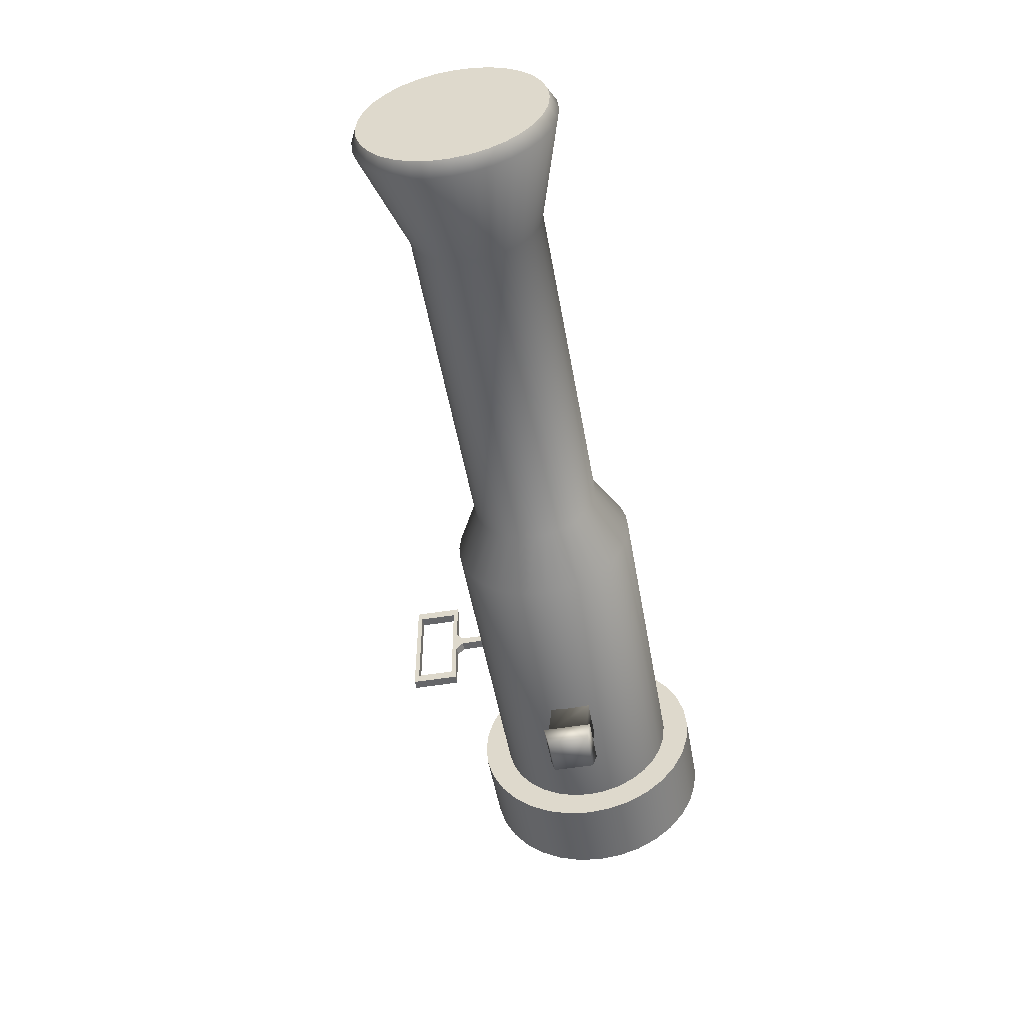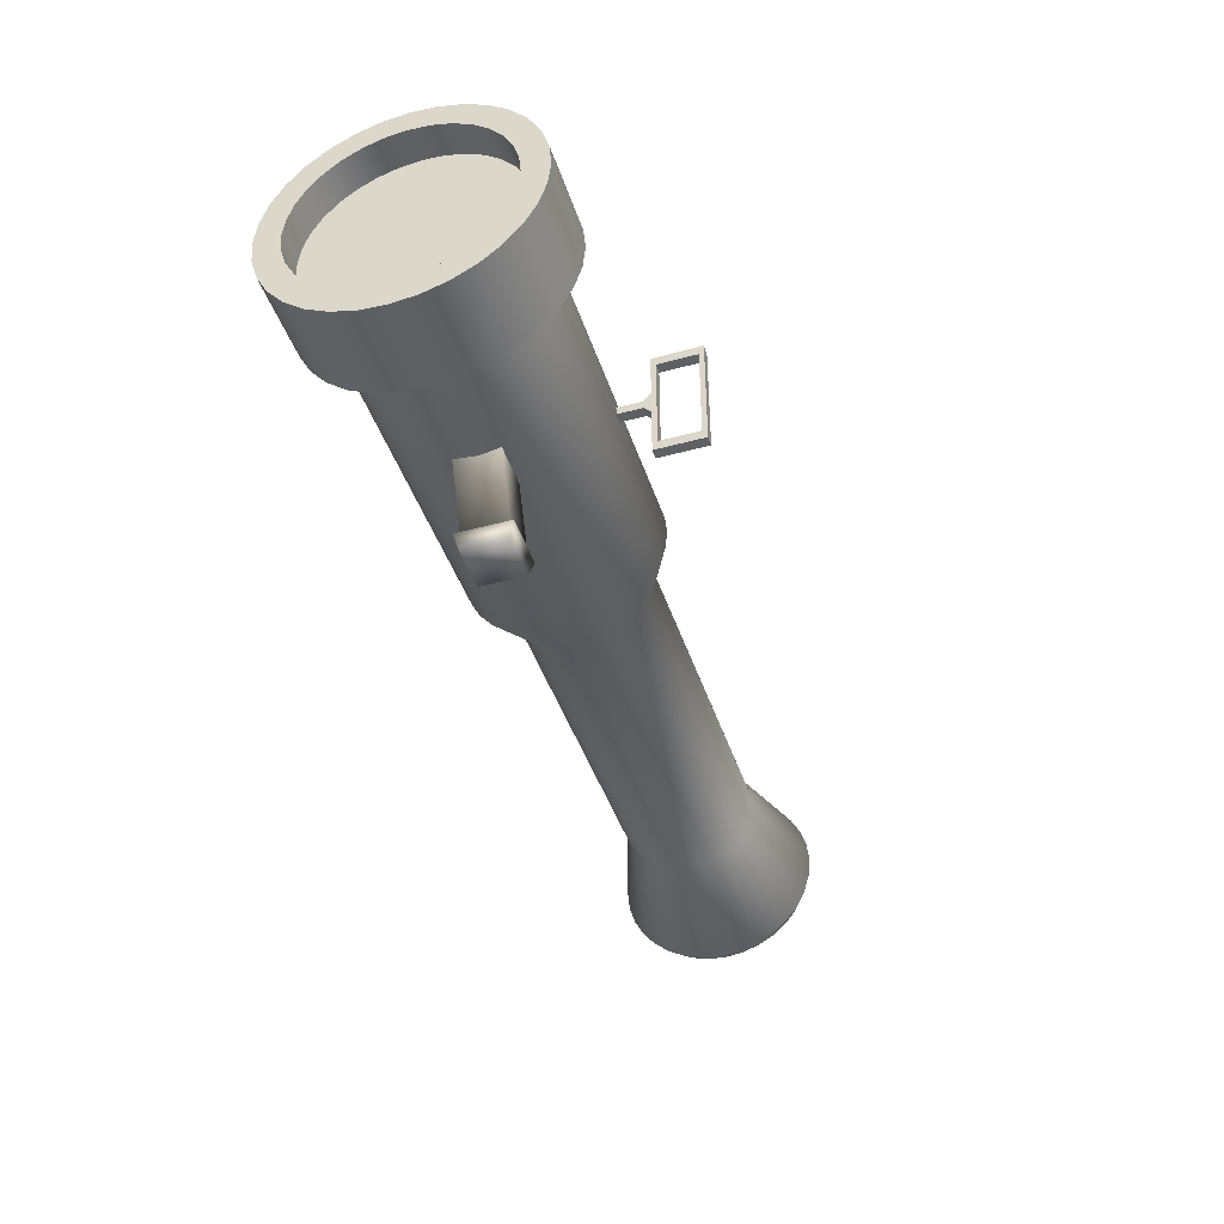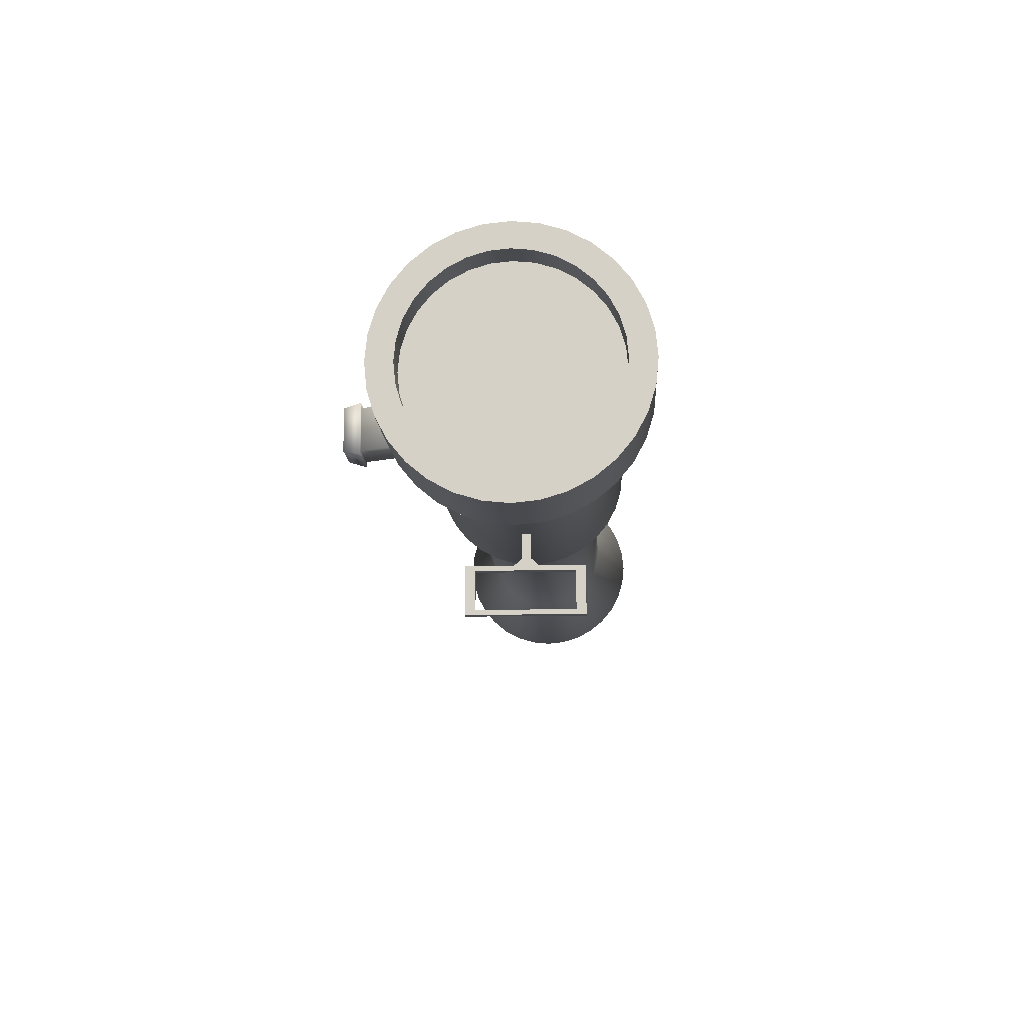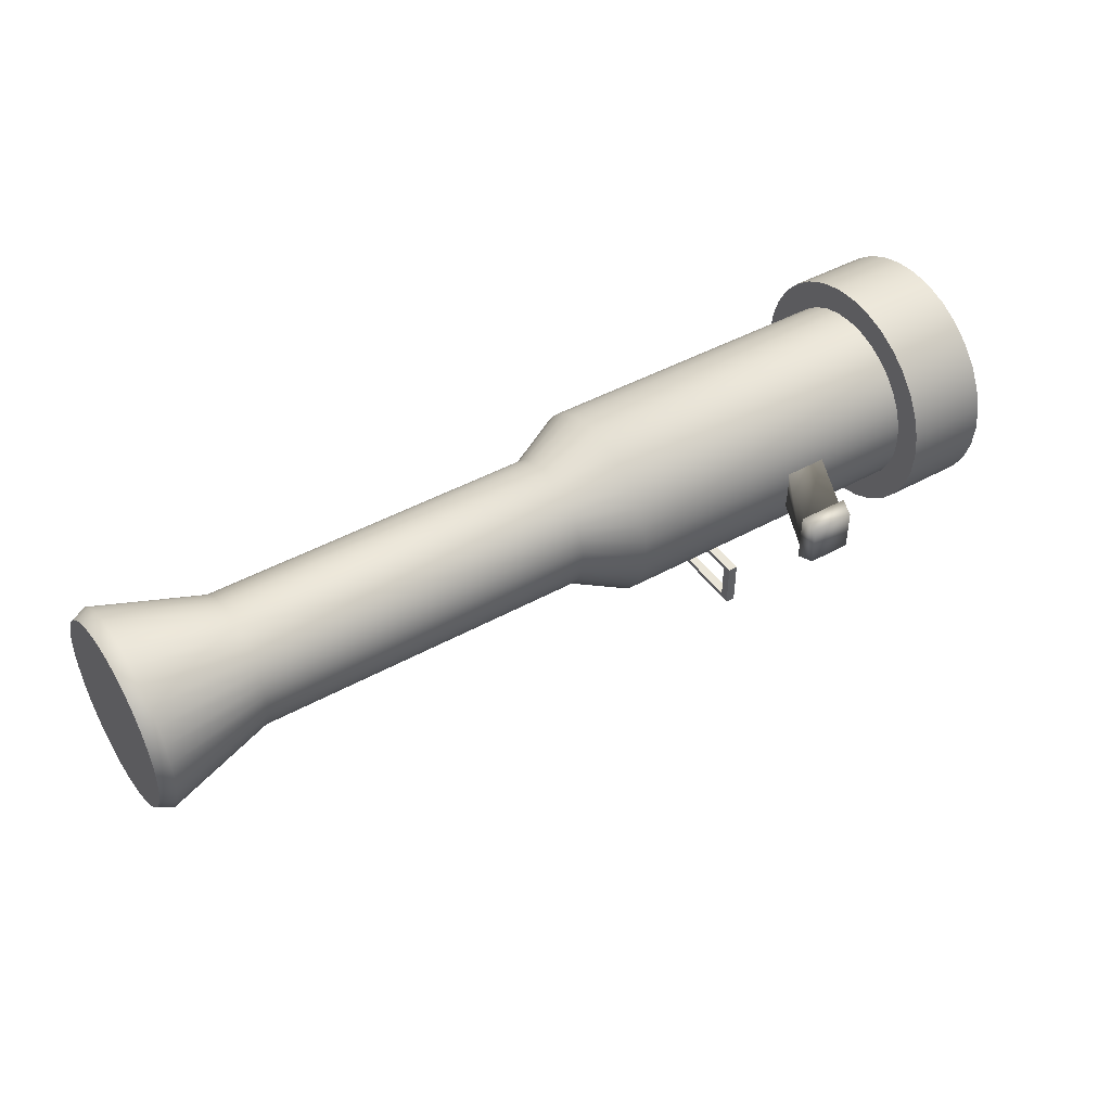
<metadata>
{"format":"obj","ext":"obj","renderer":"f3d","projection":"perspective","resolution":1024,"background":"white","views":[{"elev":-51.8,"azim":-79.9,"up":"+Y"},{"elev":-43.5,"azim":107.7,"up":"+Y"},{"elev":-13.0,"azim":93.1,"up":"+Z"},{"elev":44.9,"azim":-32.7,"up":"+Z"}]}
</metadata>
<code>
o Cylinder
v 1.99 0.4 -1.7
v 5 0.4 -1.7
v 1.99 0.2244 -1.683
v 5 0.2244 -1.683
v 1.99 0.05558 -1.631
v 5 0.05558 -1.631
v 1.99 -0.1 -1.548
v 5 -0.1 -1.548
v 1.99 -0.2364 -1.436
v 5 -0.2364 -1.436
v 1.99 -0.3483 -1.3
v 5 -0.3483 -1.3
v 1.99 -0.4315 -1.144
v 5 -0.4315 -1.144
v 1.99 -0.4827 -0.9756
v 5 -0.4827 -0.9756
v 1.99 -0.5 -0.8
v 5 -0.5 -0.8
v 1.99 -0.4827 -0.6244
v 5 -0.4827 -0.6244
v 1.99 -0.4315 -0.4556
v 5 -0.4315 -0.4556
v 1.99 -0.3483 -0.3
v 5 -0.3483 -0.3
v 1.99 -0.2364 -0.1636
v 5 -0.2364 -0.1636
v 1.99 -0.1 -0.05168
v 5 -0.1 -0.05168
v 1.99 0.05558 0.03149
v 5 0.05559 0.03149
v 1.99 0.2244 0.08271
v 5 0.2244 0.08271
v 1.99 0.4 0.1
v 5 0.4 0.1
v 1.99 0.5756 0.08271
v 5 0.5756 0.08271
v 1.99 0.7444 0.03149
v 5 0.7444 0.03149
v 1.99 0.9 -0.05168
v 5 0.9 -0.05168
v 1.99 1.036 -0.1636
v 5 1.036 -0.1636
v 1.99 1.148 -0.3
v 5 1.148 -0.3
v 1.99 1.231 -0.4556
v 5 1.231 -0.4556
v 1.99 1.283 -0.6244
v 5 1.283 -0.6244
v 1.99 1.3 -0.8
v 5 1.3 -0.8
v 1.99 1.283 -0.9756
v 5 1.283 -0.9756
v 1.99 1.231 -1.144
v 5 1.231 -1.144
v 1.99 1.148 -1.3
v 5 1.148 -1.3
v 1.99 1.036 -1.436
v 5 1.036 -1.436
v 1.99 0.9 -1.548
v 5 0.9 -1.548
v 1.99 0.7444 -1.631
v 5 0.7444 -1.631
v 1.99 0.5756 -1.683
v 5 0.5756 -1.683
v 5 0.4 -1.97
v 5 0.1717 -1.948
v 5 -0.04774 -1.881
v 5 -0.25 -1.773
v 5 -0.4273 -1.627
v 5 -0.5728 -1.45
v 5 -0.6809 -1.248
v 5 -0.7475 -1.028
v 5 -0.77 -0.8
v 5 -0.7475 -0.5717
v 5 -0.6809 -0.3523
v 5 -0.5728 -0.15
v 5 -0.4273 0.02732
v 5 -0.25 0.1728
v 5 -0.04774 0.2809
v 5 0.1717 0.3475
v 5 0.4 0.37
v 5 0.6283 0.3475
v 5 0.8477 0.2809
v 5 1.05 0.1728
v 5 1.227 0.02731
v 5 1.373 -0.15
v 5 1.481 -0.3523
v 5 1.548 -0.5717
v 5 1.57 -0.8
v 5 1.548 -1.028
v 5 1.481 -1.248
v 5 1.373 -1.45
v 5 1.227 -1.627
v 5 1.05 -1.773
v 5 0.8477 -1.881
v 5 0.6283 -1.948
v 5.785 0.4 -1.97
v 5.785 0.1717 -1.948
v 5.785 -0.04774 -1.881
v 5.785 -0.25 -1.773
v 5.785 -0.4273 -1.627
v 5.785 -0.5728 -1.45
v 5.785 -0.6809 -1.248
v 5.785 -0.7475 -1.028
v 5.785 -0.77 -0.8
v 5.785 -0.7475 -0.5717
v 5.785 -0.6809 -0.3523
v 5.785 -0.5728 -0.15
v 5.785 -0.4273 0.02732
v 5.785 -0.25 0.1728
v 5.785 -0.04774 0.2809
v 5.785 0.1717 0.3475
v 5.785 0.4 0.37
v 5.785 0.6283 0.3475
v 5.785 0.8477 0.2809
v 5.785 1.05 0.1728
v 5.785 1.227 0.02731
v 5.785 1.373 -0.15
v 5.785 1.481 -0.3523
v 5.785 1.548 -0.5717
v 5.785 1.57 -0.8
v 5.785 1.548 -1.028
v 5.785 1.481 -1.248
v 5.785 1.373 -1.45
v 5.785 1.227 -1.627
v 5.785 1.05 -1.773
v 5.785 0.8477 -1.881
v 5.785 0.6283 -1.948
v 5.785 0.4 -1.736
v 5.785 0.2174 -1.718
v 5.785 0.04181 -1.665
v 5.785 -0.12 -1.578
v 5.785 -0.2619 -1.462
v 5.785 -0.3783 -1.32
v 5.785 -0.4648 -1.158
v 5.785 -0.518 -0.9826
v 5.785 -0.536 -0.8
v 5.785 -0.518 -0.6174
v 5.785 -0.4647 -0.4418
v 5.785 -0.3783 -0.28
v 5.785 -0.2619 -0.1381
v 5.785 -0.12 -0.02174
v 5.785 0.04181 0.06475
v 5.785 0.2174 0.118
v 5.785 0.4 0.136
v 5.785 0.5826 0.118
v 5.785 0.7582 0.06475
v 5.785 0.92 -0.02175
v 5.785 1.062 -0.1381
v 5.785 1.178 -0.28
v 5.785 1.265 -0.4418
v 5.785 1.318 -0.6174
v 5.785 1.336 -0.8
v 5.785 1.318 -0.9826
v 5.785 1.265 -1.158
v 5.785 1.178 -1.32
v 5.785 1.062 -1.462
v 5.785 0.92 -1.578
v 5.785 0.7582 -1.665
v 5.785 0.5826 -1.718
v 5.5 0.4 -1.736
v 5.5 0.2174 -1.718
v 5.5 0.04181 -1.665
v 5.5 -0.12 -1.578
v 5.5 -0.2619 -1.462
v 5.5 -0.3783 -1.32
v 5.5 -0.4648 -1.158
v 5.5 -0.518 -0.9826
v 5.5 -0.536 -0.8
v 5.5 -0.518 -0.6174
v 5.5 -0.4647 -0.4418
v 5.5 -0.3783 -0.28
v 5.5 -0.2619 -0.1381
v 5.5 -0.12 -0.02174
v 5.5 0.04181 0.06475
v 5.5 0.2174 0.118
v 5.5 0.4 0.136
v 5.5 0.5826 0.118
v 5.5 0.7582 0.06475
v 5.5 0.92 -0.02175
v 5.5 1.062 -0.1381
v 5.5 1.178 -0.28
v 5.5 1.265 -0.4418
v 5.5 1.318 -0.6174
v 5.5 1.336 -0.8
v 5.5 1.318 -0.9826
v 5.5 1.265 -1.158
v 5.5 1.178 -1.32
v 5.5 1.062 -1.462
v 5.5 0.92 -1.578
v 5.5 0.7582 -1.665
v 5.5 0.5826 -1.718
v 3.3 -0.1471 -1.988
v 3.3 -0.1471 -2.438
v 3.39 -0.1471 -2.438
v 3.39 -0.1471 -1.988
v 3.3 0.9529 -1.988
v 3.3 0.9529 -2.438
v 3.39 0.9529 -2.438
v 3.39 0.9529 -1.988
v 3.3 -0.05709 -2.033
v 3.3 -0.05709 -2.393
v 3.39 -0.05709 -2.393
v 3.39 -0.05709 -2.033
v 3.3 0.8629 -2.033
v 3.3 0.8629 -2.393
v 3.39 0.8629 -2.393
v 3.39 0.8629 -2.033
v 3.3 0.3006 -1.988
v 3.39 0.3006 -1.988
v 3.3 0.5256 -1.988
v 3.39 0.5256 -1.988
v 3.3 0.3737 -1.92
v 3.39 0.3737 -1.92
v 3.3 0.4526 -1.92
v 3.39 0.4526 -1.92
v 3.3 0.3737 -1.642
v 3.39 0.3737 -1.642
v 3.3 0.4526 -1.642
v 3.39 0.4526 -1.642
v 3.399 -1.064 -0.6
v 3.399 -1.064 -1
v 3.799 -1.064 -1
v 3.799 -1.064 -0.6
v 3.658 -0.468 -0.6
v 3.658 -0.468 -1
v 4.058 -0.468 -1
v 4.058 -0.468 -0.6
v 3.359 -1.064 -0.56
v 3.359 -1.064 -1.04
v 3.839 -1.064 -1.04
v 3.839 -1.064 -0.56
v 3.398 -1.222 -0.5984
v 3.398 -1.222 -1.002
v 3.801 -1.222 -1.002
v 3.801 -1.222 -0.5984
v 1.47 0.4 -1.43
v 1.47 0.2771 -1.418
v 1.47 0.1589 -1.382
v 1.47 0.04998 -1.324
v 1.47 -0.04548 -1.245
v 1.47 -0.1238 -1.15
v 1.47 -0.1821 -1.041
v 1.47 -0.2179 -0.9229
v 1.47 -0.23 -0.8
v 1.47 -0.2179 -0.6771
v 1.47 -0.182 -0.5589
v 1.47 -0.1238 -0.45
v 1.47 -0.04548 -0.3545
v 1.47 0.04999 -0.2762
v 1.47 0.1589 -0.218
v 1.47 0.2771 -0.1821
v 1.47 0.4 -0.17
v 1.47 0.5229 -0.1821
v 1.47 0.6411 -0.218
v 1.47 0.75 -0.2762
v 1.47 0.8455 -0.3545
v 1.47 0.9238 -0.45
v 1.47 0.982 -0.5589
v 1.47 1.018 -0.6771
v 1.47 1.03 -0.8
v 1.47 1.018 -0.9229
v 1.47 0.982 -1.041
v 1.47 0.9238 -1.15
v 1.47 0.8455 -1.245
v 1.47 0.75 -1.324
v 1.47 0.6411 -1.382
v 1.47 0.5229 -1.418
v -1.782 0.4 -1.43
v -1.782 0.2771 -1.418
v -1.782 0.1589 -1.382
v -1.782 0.04998 -1.324
v -1.782 -0.04548 -1.245
v -1.782 -0.1238 -1.15
v -1.782 -0.1821 -1.041
v -1.782 -0.2179 -0.9229
v -1.782 -0.23 -0.8
v -1.782 -0.2179 -0.6771
v -1.782 -0.182 -0.5589
v -1.782 -0.1238 -0.45
v -1.782 -0.04548 -0.3545
v -1.782 0.04999 -0.2762
v -1.782 0.1589 -0.218
v -1.782 0.2771 -0.1821
v -1.782 0.4 -0.17
v -1.782 0.5229 -0.1821
v -1.782 0.6411 -0.218
v -1.782 0.75 -0.2762
v -1.782 0.8455 -0.3545
v -1.782 0.9238 -0.45
v -1.782 0.982 -0.5589
v -1.782 1.018 -0.6771
v -1.782 1.03 -0.8
v -1.782 1.018 -0.9229
v -1.782 0.982 -1.041
v -1.782 0.9238 -1.15
v -1.782 0.8455 -1.245
v -1.782 0.75 -1.324
v -1.782 0.6411 -1.382
v -1.782 0.5229 -1.418
v -2.801 0.4 -1.745
v -2.801 0.2156 -1.727
v -2.801 0.03836 -1.673
v -2.801 -0.125 -1.586
v -2.801 -0.2682 -1.468
v -2.801 -0.3857 -1.325
v -2.801 -0.4731 -1.162
v -2.801 -0.5268 -0.9844
v -2.801 -0.545 -0.8
v -2.801 -0.5268 -0.6156
v -2.801 -0.4731 -0.4384
v -2.801 -0.3857 -0.275
v -2.801 -0.2682 -0.1318
v -2.801 -0.125 -0.01426
v -2.801 0.03836 0.07307
v -2.801 0.2156 0.1268
v -2.801 0.4 0.145
v -2.801 0.5844 0.1268
v -2.801 0.7616 0.07307
v -2.801 0.925 -0.01426
v -2.801 1.068 -0.1318
v -2.801 1.186 -0.275
v -2.801 1.273 -0.4384
v -2.801 1.327 -0.6156
v -2.801 1.345 -0.8
v -2.801 1.327 -0.9844
v -2.801 1.273 -1.162
v -2.801 1.186 -1.325
v -2.801 1.068 -1.468
v -2.801 0.925 -1.586
v -2.801 0.7616 -1.673
v -2.801 0.5844 -1.727
v -2.933 0.4 -1.682
v -2.933 0.228 -1.665
v -2.933 0.06262 -1.614
v -2.933 -0.0898 -1.533
v -2.933 -0.2234 -1.423
v -2.933 -0.333 -1.29
v -2.933 -0.4145 -1.137
v -2.933 -0.4647 -0.972
v -2.933 -0.4816 -0.8
v -2.933 -0.4647 -0.628
v -2.933 -0.4145 -0.4626
v -2.933 -0.333 -0.3102
v -2.933 -0.2234 -0.1766
v -2.933 -0.0898 -0.06697
v -2.933 0.06262 0.01449
v -2.933 0.228 0.06466
v -2.933 0.4 0.0816
v -2.933 0.572 0.06466
v -2.933 0.7374 0.01449
v -2.933 0.8898 -0.06698
v -2.933 1.023 -0.1766
v -2.933 1.133 -0.3102
v -2.933 1.214 -0.4626
v -2.933 1.265 -0.628
v -2.933 1.282 -0.8
v -2.933 1.265 -0.972
v -2.933 1.214 -1.137
v -2.933 1.133 -1.29
v -2.933 1.023 -1.423
v -2.933 0.8898 -1.533
v -2.933 0.7374 -1.614
v -2.933 0.572 -1.665
f 60 58 93 94
f 38 36 82 83
f 16 14 71 72
f 2 64 96 65
f 44 42 85 86
f 22 20 74 75
f 50 48 88 89
f 6 4 66 67
f 28 26 77 78
f 56 54 91 92
f 12 10 69 70
f 34 32 80 81
f 62 60 94 95
f 40 38 83 84
f 4 2 65 66
f 18 16 72 73
f 46 44 86 87
f 24 22 75 76
f 52 50 89 90
f 8 6 67 68
f 30 28 78 79
f 58 56 92 93
f 36 34 81 82
f 14 12 70 71
f 64 62 95 96
f 42 40 84 85
f 20 18 73 74
f 48 46 87 88
f 26 24 76 77
f 54 52 90 91
f 10 8 68 69
f 32 30 79 80
f 123 122 154 155
f 101 100 132 133
f 112 111 143 144
f 121 120 152 153
f 99 98 130 131
f 110 109 141 142
f 119 118 150 151
f 108 107 139 140
f 128 127 159 160
f 117 116 148 149
f 106 105 137 138
f 126 125 157 158
f 115 114 146 147
f 104 103 135 136
f 124 123 155 156
f 102 101 133 134
f 113 112 144 145
f 122 121 153 154
f 100 99 131 132
f 111 110 142 143
f 120 119 151 152
f 98 97 129 130
f 109 108 140 141
f 97 128 160 129
f 118 117 149 150
f 107 106 138 139
f 127 126 158 159
f 116 115 147 148
f 105 104 136 137
f 125 124 156 157
f 114 113 145 146
f 103 102 134 135
f 162 161 192 191 190 189 188 187 186 185 184 183 182 181 180 179 178 177 176 175 174 173 172 171 170 169 168 167 166 165 164 163
f 200 212 210 196 204 208
f 198 199 195 194
f 196 195 203 204
f 210 209 193 196
f 193 194 195 196
f 200 199 198 197
f 201 205 208 204
f 202 201 204 203
f 199 200 208 207
f 195 199 207 203
f 194 193 201 202
f 198 194 202 206
f 197 198 206 205
f 193 209 211 197 205 201
f 205 206 207 208
f 202 203 207 206
f 212 211 215 216
f 200 197 211 212
f 216 215 219 220
f 210 212 216 214
f 211 209 213 215
f 209 210 214 213
f 220 219 217 218
f 214 216 220 218
f 215 213 217 219
f 213 214 218 217
f 333 334 335 336 337 338 339 340 341 342 343 344 345 346 347 348 349 350 351 352 353 354 355 356 357 358 359 360 361 362 363 364
f 1 2 4 3
f 3 4 6 5
f 5 6 8 7
f 7 8 10 9
f 9 10 12 11
f 11 12 14 13
f 13 14 16 15
f 15 16 18 17
f 17 18 20 19
f 19 20 22 21
f 21 22 24 23
f 23 24 26 25
f 25 26 28 27
f 27 28 30 29
f 29 30 32 31
f 31 32 34 33
f 33 34 36 35
f 35 36 38 37
f 37 38 40 39
f 39 40 42 41
f 41 42 44 43
f 43 44 46 45
f 45 46 48 47
f 47 48 50 49
f 49 50 52 51
f 51 52 54 53
f 53 54 56 55
f 55 56 58 57
f 57 58 60 59
f 59 60 62 61
f 63 64 2 1
f 61 62 64 63
f 59 61 267 266
f 89 88 120 121
f 67 66 98 99
f 78 77 109 110
f 87 86 118 119
f 76 75 107 108
f 96 95 127 128
f 85 84 116 117
f 74 73 105 106
f 94 93 125 126
f 83 82 114 115
f 72 71 103 104
f 92 91 123 124
f 70 69 101 102
f 81 80 112 113
f 90 89 121 122
f 68 67 99 100
f 79 78 110 111
f 88 87 119 120
f 66 65 97 98
f 77 76 108 109
f 65 96 128 97
f 86 85 117 118
f 75 74 106 107
f 95 94 126 127
f 84 83 115 116
f 73 72 104 105
f 93 92 124 125
f 82 81 113 114
f 71 70 102 103
f 91 90 122 123
f 69 68 100 101
f 80 79 111 112
f 157 156 188 189
f 146 145 177 178
f 135 134 166 167
f 155 154 186 187
f 133 132 164 165
f 144 143 175 176
f 153 152 184 185
f 131 130 162 163
f 142 141 173 174
f 151 150 182 183
f 140 139 171 172
f 160 159 191 192
f 149 148 180 181
f 138 137 169 170
f 158 157 189 190
f 147 146 178 179
f 136 135 167 168
f 156 155 187 188
f 134 133 165 166
f 145 144 176 177
f 154 153 185 186
f 132 131 163 164
f 143 142 174 175
f 152 151 183 184
f 130 129 161 162
f 141 140 172 173
f 129 160 192 161
f 150 149 181 182
f 139 138 170 171
f 159 158 190 191
f 148 147 179 180
f 137 136 168 169
f 225 226 222 221
f 226 227 223 222
f 227 228 224 223
f 228 225 221 224
f 224 221 229 232
f 228 227 226 225
f 232 229 233 236
f 223 224 232 231
f 222 223 231 230
f 221 222 230 229
f 233 234 235 236
f 231 232 236 235
f 230 231 235 234
f 229 230 234 233
f 265 266 298 297
f 37 39 256 255
f 1 3 238 237
f 15 17 245 244
f 43 45 259 258
f 21 23 248 247
f 49 51 262 261
f 5 7 240 239
f 27 29 251 250
f 55 57 265 264
f 33 35 254 253
f 11 13 243 242
f 61 63 268 267
f 39 41 257 256
f 17 19 246 245
f 45 47 260 259
f 23 25 249 248
f 51 53 263 262
f 7 9 241 240
f 29 31 252 251
f 57 59 266 265
f 35 37 255 254
f 13 15 244 243
f 63 1 237 268
f 41 43 258 257
f 19 21 247 246
f 47 49 261 260
f 3 5 239 238
f 25 27 250 249
f 53 55 264 263
f 9 11 242 241
f 31 33 253 252
f 299 300 332 331
f 254 255 287 286
f 243 244 276 275
f 263 264 296 295
f 241 242 274 273
f 252 253 285 284
f 261 262 294 293
f 239 240 272 271
f 250 251 283 282
f 259 260 292 291
f 237 238 270 269
f 248 249 281 280
f 268 237 269 300
f 257 258 290 289
f 246 247 279 278
f 266 267 299 298
f 255 256 288 287
f 244 245 277 276
f 264 265 297 296
f 253 254 286 285
f 242 243 275 274
f 262 263 295 294
f 240 241 273 272
f 251 252 284 283
f 260 261 293 292
f 238 239 271 270
f 249 250 282 281
f 258 259 291 290
f 247 248 280 279
f 267 268 300 299
f 256 257 289 288
f 245 246 278 277
f 322 323 355 354
f 288 289 321 320
f 277 278 310 309
f 297 298 330 329
f 286 287 319 318
f 275 276 308 307
f 295 296 328 327
f 273 274 306 305
f 284 285 317 316
f 293 294 326 325
f 271 272 304 303
f 282 283 315 314
f 291 292 324 323
f 269 270 302 301
f 280 281 313 312
f 300 269 301 332
f 289 290 322 321
f 278 279 311 310
f 298 299 331 330
f 287 288 320 319
f 276 277 309 308
f 296 297 329 328
f 285 286 318 317
f 274 275 307 306
f 294 295 327 326
f 272 273 305 304
f 283 284 316 315
f 292 293 325 324
f 270 271 303 302
f 281 282 314 313
f 290 291 323 322
f 279 280 312 311
f 311 312 344 343
f 331 332 364 363
f 320 321 353 352
f 309 310 342 341
f 329 330 362 361
f 318 319 351 350
f 307 308 340 339
f 327 328 360 359
f 305 306 338 337
f 316 317 349 348
f 325 326 358 357
f 303 304 336 335
f 314 315 347 346
f 323 324 356 355
f 301 302 334 333
f 312 313 345 344
f 332 301 333 364
f 321 322 354 353
f 310 311 343 342
f 330 331 363 362
f 319 320 352 351
f 308 309 341 340
f 328 329 361 360
f 317 318 350 349
f 306 307 339 338
f 326 327 359 358
f 304 305 337 336
f 315 316 348 347
f 324 325 357 356
f 302 303 335 334
f 313 314 346 345

</code>
